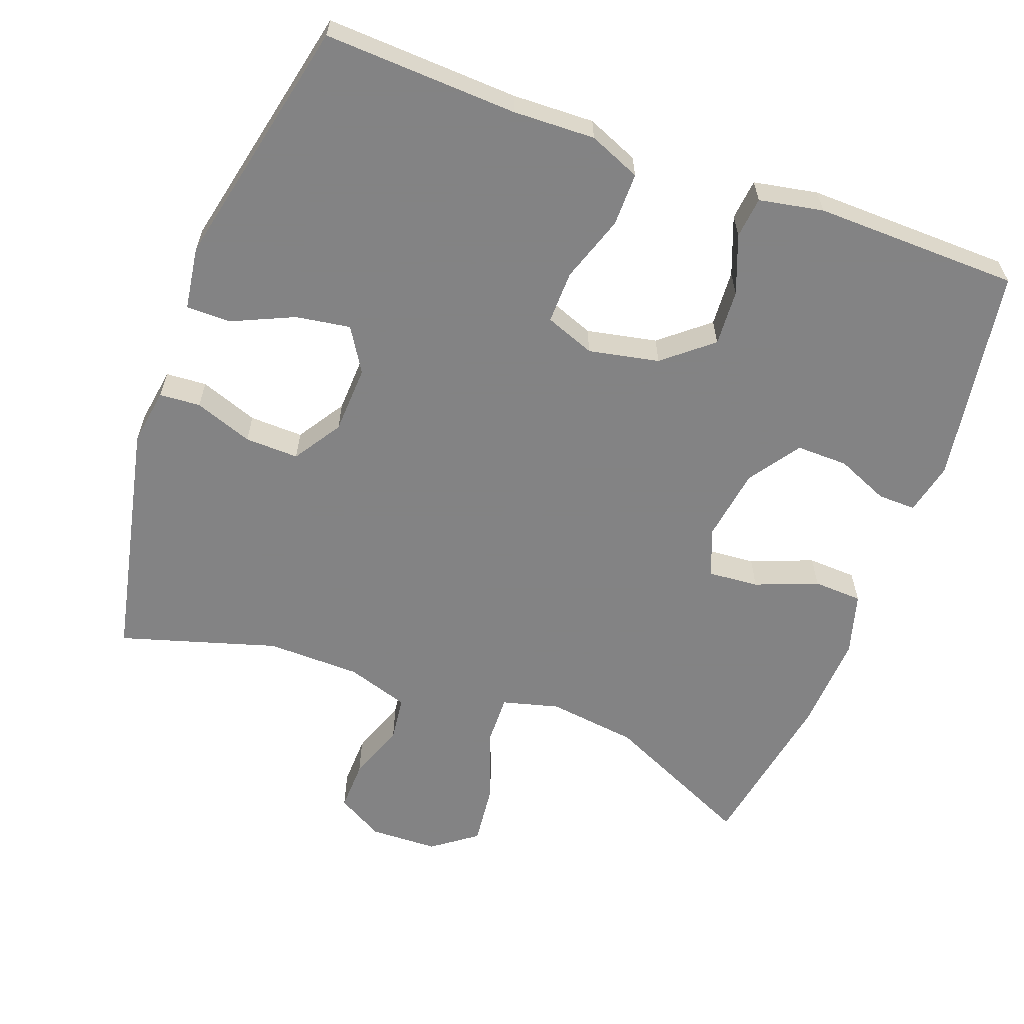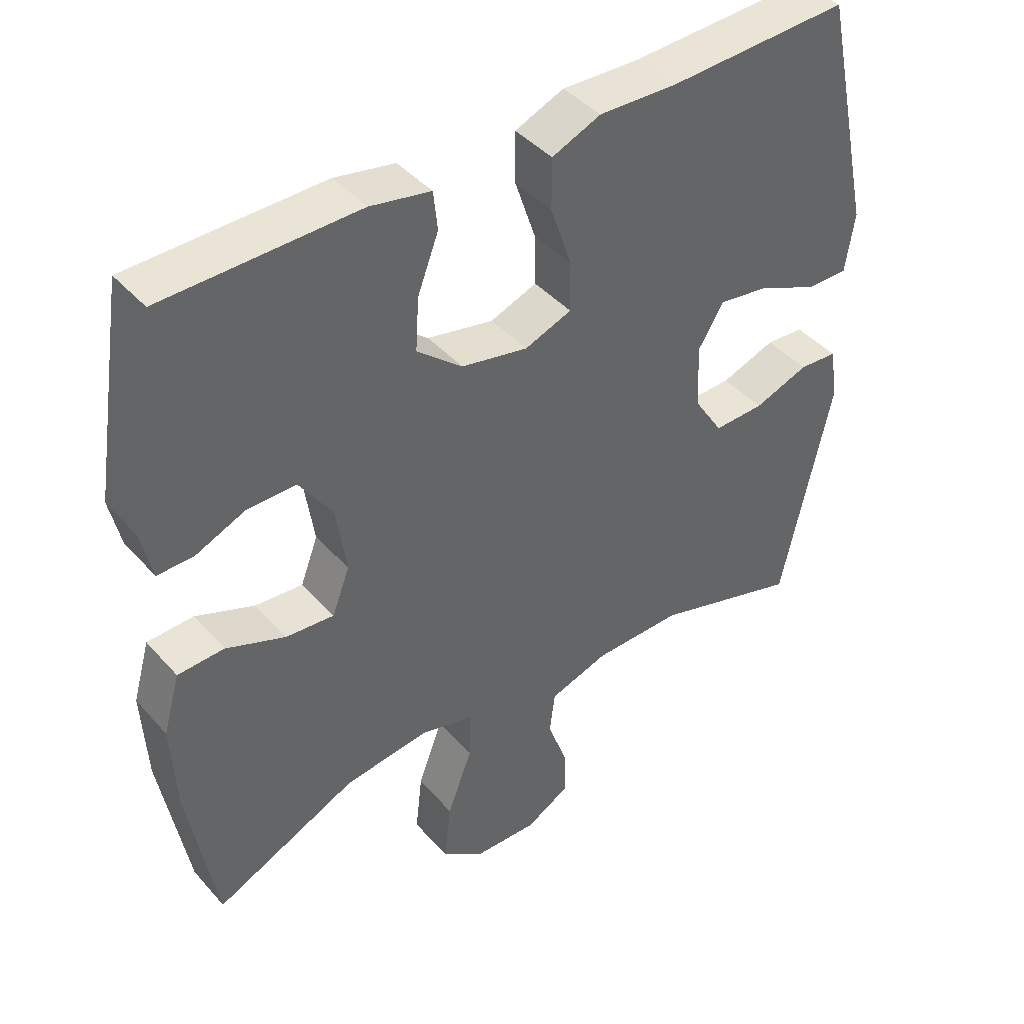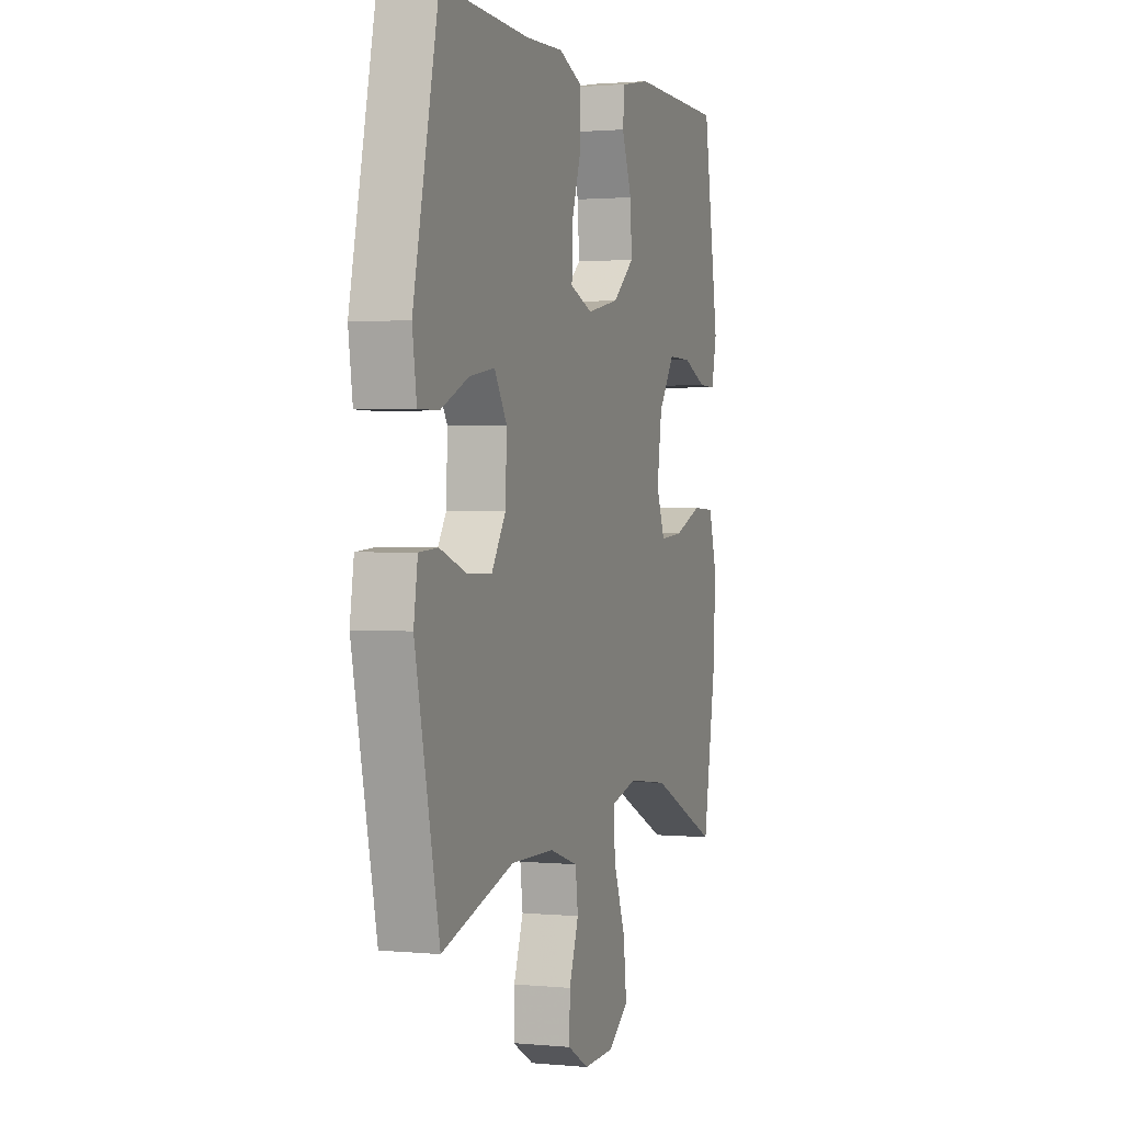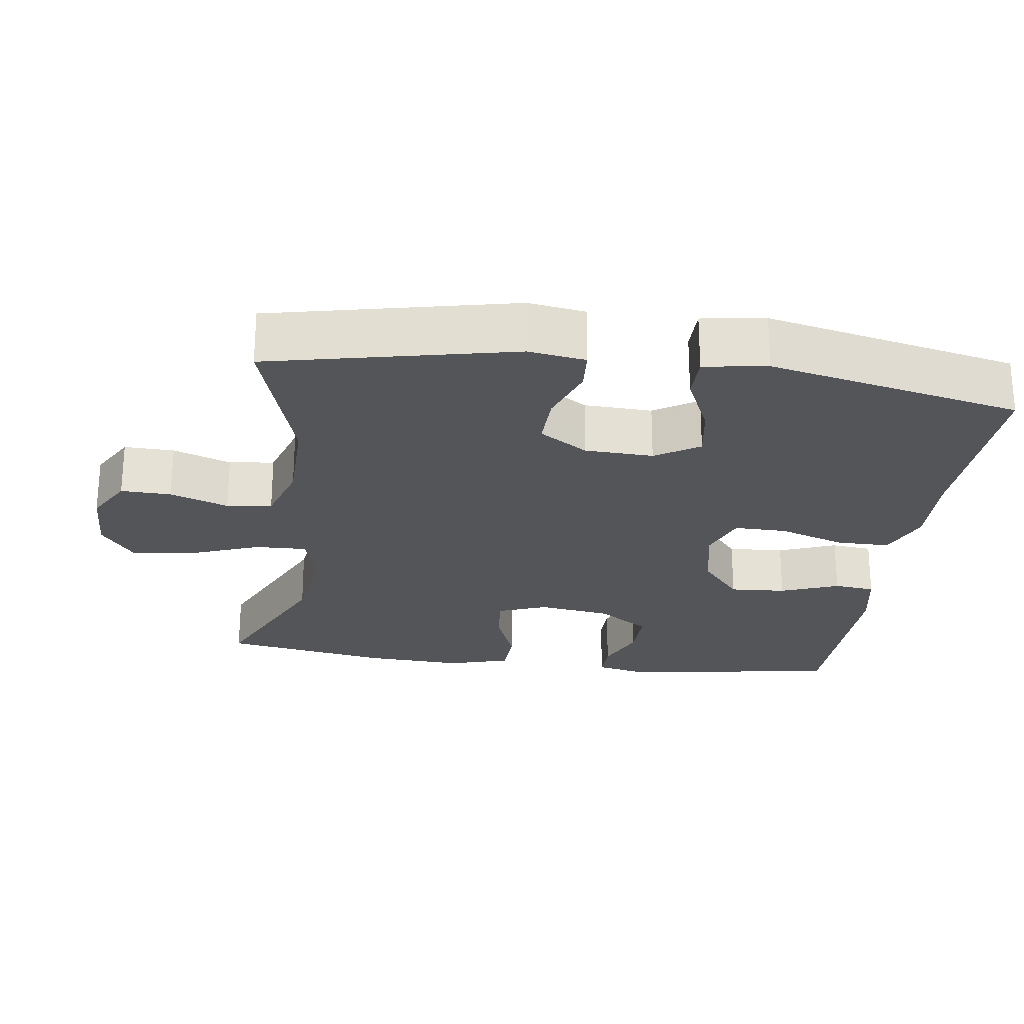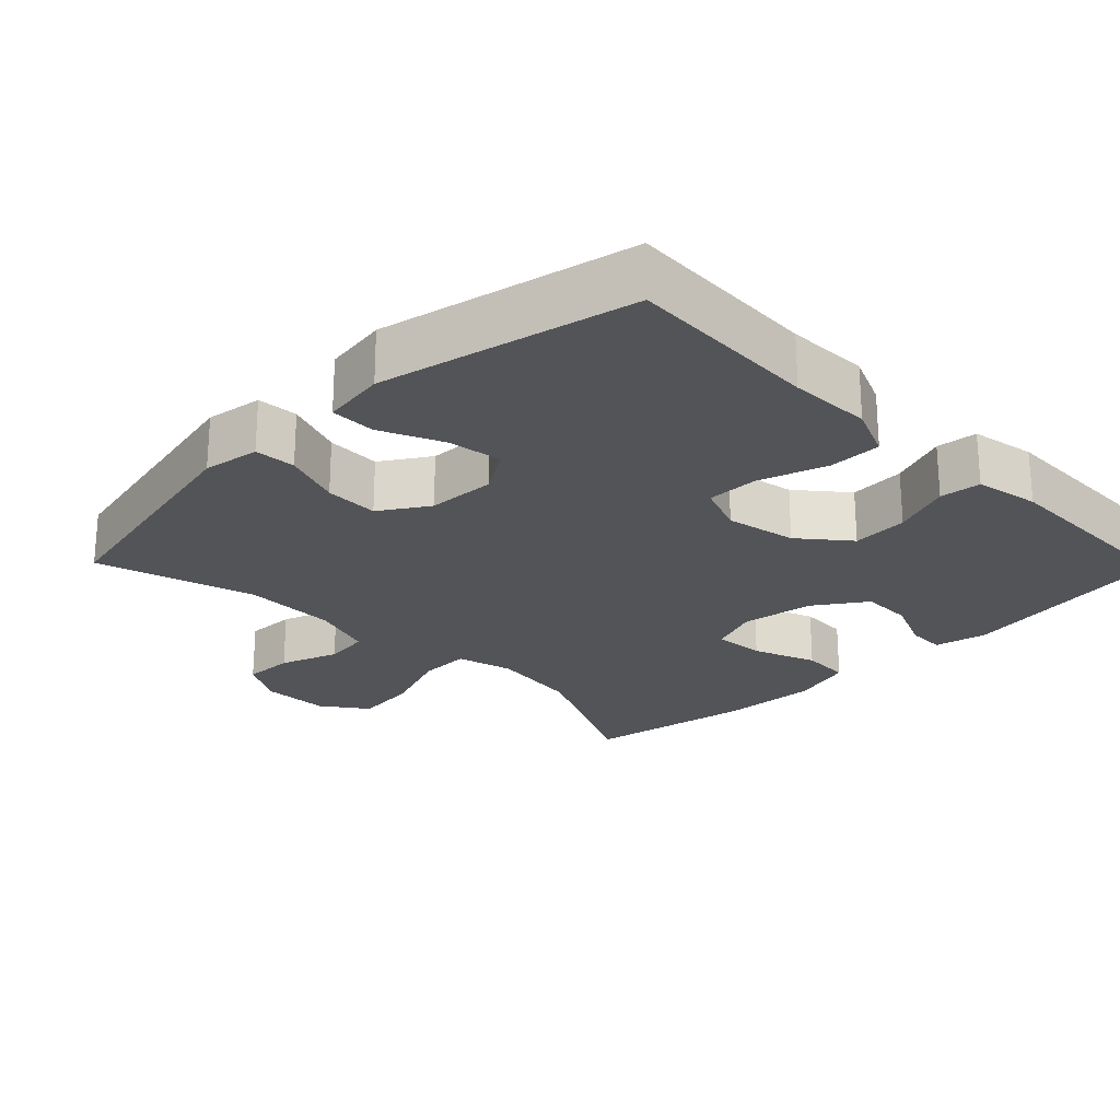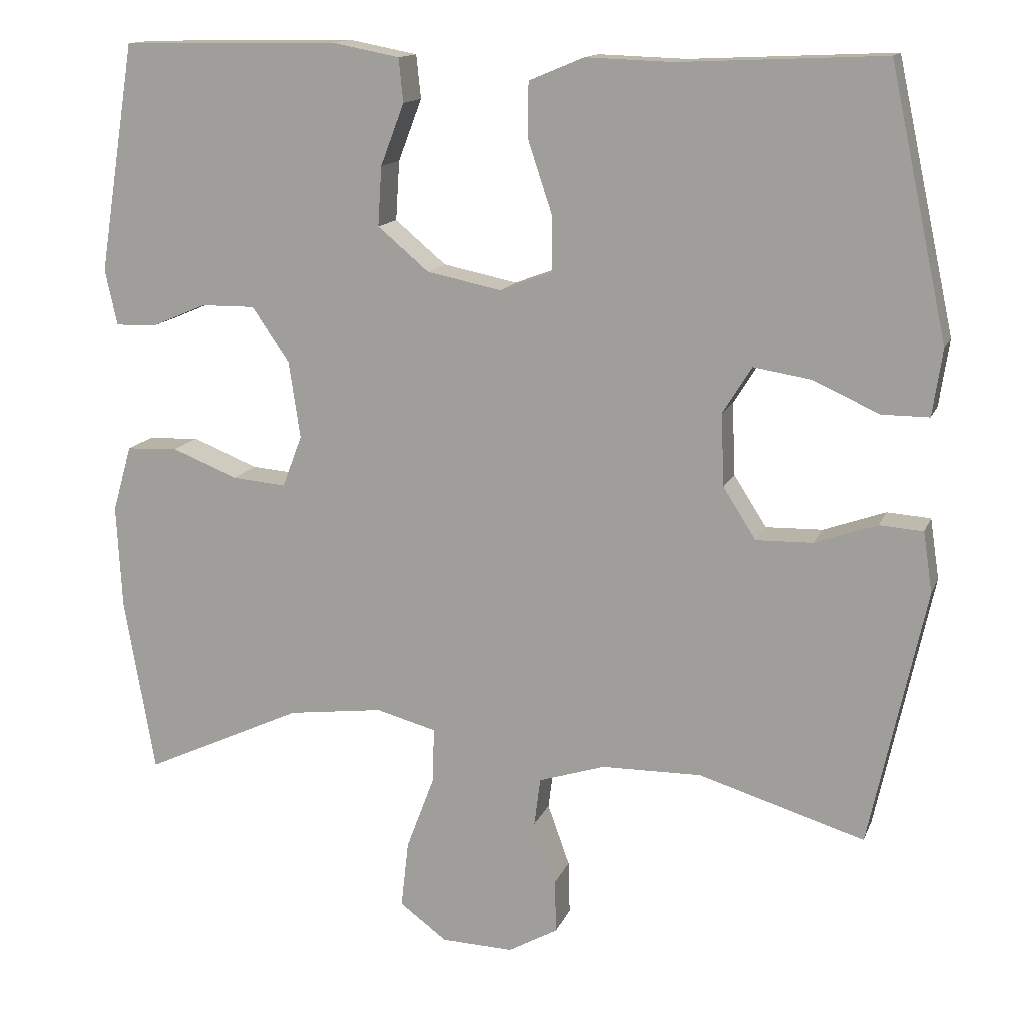
<metadata>
{"format":"obj","ext":"obj","renderer":"f3d","projection":"perspective","resolution":1024,"background":"white","views":[{"elev":-61.1,"azim":-20.4,"up":"+Y"},{"elev":42.4,"azim":142.2,"up":"+Z"},{"elev":1.4,"azim":-71.0,"up":"+Z"},{"elev":-24.5,"azim":-97.7,"up":"+Y"},{"elev":-23.6,"azim":-45.6,"up":"+Y"},{"elev":13.9,"azim":-163.4,"up":"+Z"}]}
</metadata>
<code>
v -0.5 0.07 0.5
v -0.232 0.07 0.488
v -0.118 0.07 0.492
v -0.046 0.07 0.462
v -0.046 0.07 0.388
v -0.077 0.07 0.295
v -0.078 0.07 0.222
v -0.009 0.07 0.196
v 0.089 0.07 0.216
v 0.156 0.07 0.272
v 0.151 0.07 0.35
v 0.12 0.07 0.431
v 0.126 0.07 0.488
v 0.215 0.07 0.505
v 0.5 0.07 0.5
v 0.548 0.07 0.199
v 0.532 0.07 0.126
v 0.479 0.07 0.127
v 0.406 0.07 0.158
v 0.334 0.07 0.159
v 0.285 0.07 0.087
v 0.27 0.07 -0.014
v 0.296 0.07 -0.082
v 0.367 0.07 -0.076
v 0.454 0.07 -0.042
v 0.522 0.07 -0.045
v 0.547 0.07 -0.132
v 0.54 0.07 -0.268
v 0.5 0.07 -0.5
v 0.29 0.07 -0.403
v 0.165 0.07 -0.387
v 0.086 0.07 -0.408
v 0.088 0.07 -0.48
v 0.125 0.07 -0.578
v 0.135 0.07 -0.666
v 0.073 0.07 -0.712
v -0.022 0.07 -0.715
v -0.087 0.07 -0.678
v -0.085 0.07 -0.608
v -0.056 0.07 -0.527
v -0.064 0.07 -0.464
v -0.151 0.07 -0.436
v -0.282 0.07 -0.434
v -0.5 0.07 -0.5
v -0.573 0.07 -0.162
v -0.561 0.07 -0.083
v -0.504 0.07 -0.079
v -0.423 0.07 -0.108
v -0.348 0.07 -0.11
v -0.305 0.07 -0.043
v -0.301 0.07 0.052
v -0.339 0.07 0.113
v -0.415 0.07 0.101
v -0.501 0.07 0.062
v -0.563 0.07 0.062
v -0.576 0.07 0.15
v -0.5 0 0.5
v -0.232 0 0.488
v -0.118 0 0.492
v -0.046 0 0.462
v -0.046 0 0.388
v -0.077 0 0.295
v -0.078 0 0.222
v -0.009 0 0.196
v 0.089 0 0.216
v 0.156 0 0.272
v 0.151 0 0.35
v 0.12 0 0.431
v 0.126 0 0.488
v 0.215 0 0.505
v 0.5 0 0.5
v 0.548 0 0.199
v 0.532 0 0.126
v 0.479 0 0.127
v 0.406 0 0.158
v 0.334 0 0.159
v 0.285 0 0.087
v 0.27 0 -0.014
v 0.296 0 -0.082
v 0.367 0 -0.076
v 0.454 0 -0.042
v 0.522 0 -0.045
v 0.547 0 -0.132
v 0.54 0 -0.268
v 0.5 0 -0.5
v 0.29 0 -0.403
v 0.165 0 -0.387
v 0.086 0 -0.408
v 0.088 0 -0.48
v 0.125 0 -0.578
v 0.135 0 -0.666
v 0.073 0 -0.712
v -0.022 0 -0.715
v -0.087 0 -0.678
v -0.085 0 -0.608
v -0.056 0 -0.527
v -0.064 0 -0.464
v -0.151 0 -0.436
v -0.282 0 -0.434
v -0.5 0 -0.5
v -0.573 0 -0.162
v -0.561 0 -0.083
v -0.504 0 -0.079
v -0.423 0 -0.108
v -0.348 0 -0.11
v -0.305 0 -0.043
v -0.301 0 0.052
v -0.339 0 0.113
v -0.415 0 0.101
v -0.501 0 0.062
v -0.563 0 0.062
v -0.576 0 0.15
f 53 54 55 56
f 52 53 56 1
f 51 52 1 2
f 50 51 2 3
f 45 46 47 48
f 43 44 45 48
f 42 43 48 49
f 41 42 49 50
f 37 38 39 40
f 37 40 41
f 36 37 41
f 33 34 35 36
f 32 33 36 41
f 27 28 29 30
f 27 30 31
f 24 25 26 27
f 23 24 27 31
f 22 23 31 32
f 16 17 18 19
f 16 19 20
f 15 16 20
f 14 15 20 21
f 11 12 13 14
f 10 11 14 21
f 3 4 5 6
f 3 6 7
f 50 3 7
f 41 50 7 8
f 32 41 8 9
f 21 22 32
f 9 10 21 32
f 112 111 110 109
f 57 112 109 108
f 58 57 108 107
f 59 58 107 106
f 104 103 102 101
f 104 101 100 99
f 105 104 99 98
f 106 105 98 97
f 96 95 94 93
f 97 96 93
f 97 93 92
f 92 91 90 89
f 97 92 89 88
f 86 85 84 83
f 87 86 83
f 83 82 81 80
f 87 83 80 79
f 88 87 79 78
f 75 74 73 72
f 76 75 72
f 76 72 71
f 77 76 71 70
f 70 69 68 67
f 77 70 67 66
f 62 61 60 59
f 63 62 59
f 63 59 106
f 64 63 106 97
f 65 64 97 88
f 88 78 77
f 88 77 66 65
f 1 57 58 2
f 2 58 59 3
f 3 59 60 4
f 4 60 61 5
f 5 61 62 6
f 6 62 63 7
f 7 63 64 8
f 8 64 65 9
f 9 65 66 10
f 10 66 67 11
f 11 67 68 12
f 12 68 69 13
f 13 69 70 14
f 14 70 71 15
f 15 71 72 16
f 16 72 73 17
f 17 73 74 18
f 18 74 75 19
f 19 75 76 20
f 20 76 77 21
f 21 77 78 22
f 22 78 79 23
f 23 79 80 24
f 24 80 81 25
f 25 81 82 26
f 26 82 83 27
f 27 83 84 28
f 28 84 85 29
f 29 85 86 30
f 30 86 87 31
f 31 87 88 32
f 32 88 89 33
f 33 89 90 34
f 34 90 91 35
f 35 91 92 36
f 36 92 93 37
f 37 93 94 38
f 38 94 95 39
f 39 95 96 40
f 40 96 97 41
f 41 97 98 42
f 42 98 99 43
f 43 99 100 44
f 44 100 101 45
f 45 101 102 46
f 46 102 103 47
f 47 103 104 48
f 48 104 105 49
f 49 105 106 50
f 50 106 107 51
f 51 107 108 52
f 52 108 109 53
f 53 109 110 54
f 54 110 111 55
f 55 111 112 56
f 56 112 57 1

</code>
